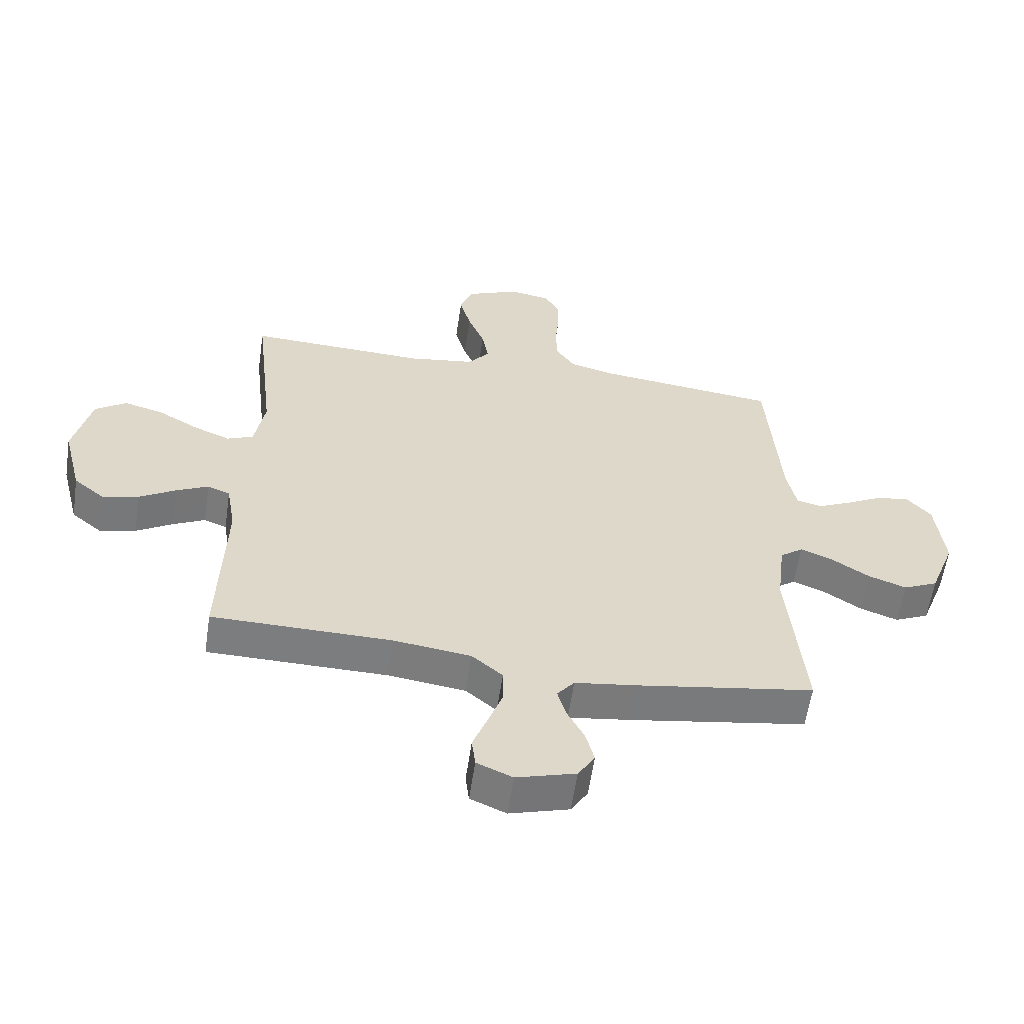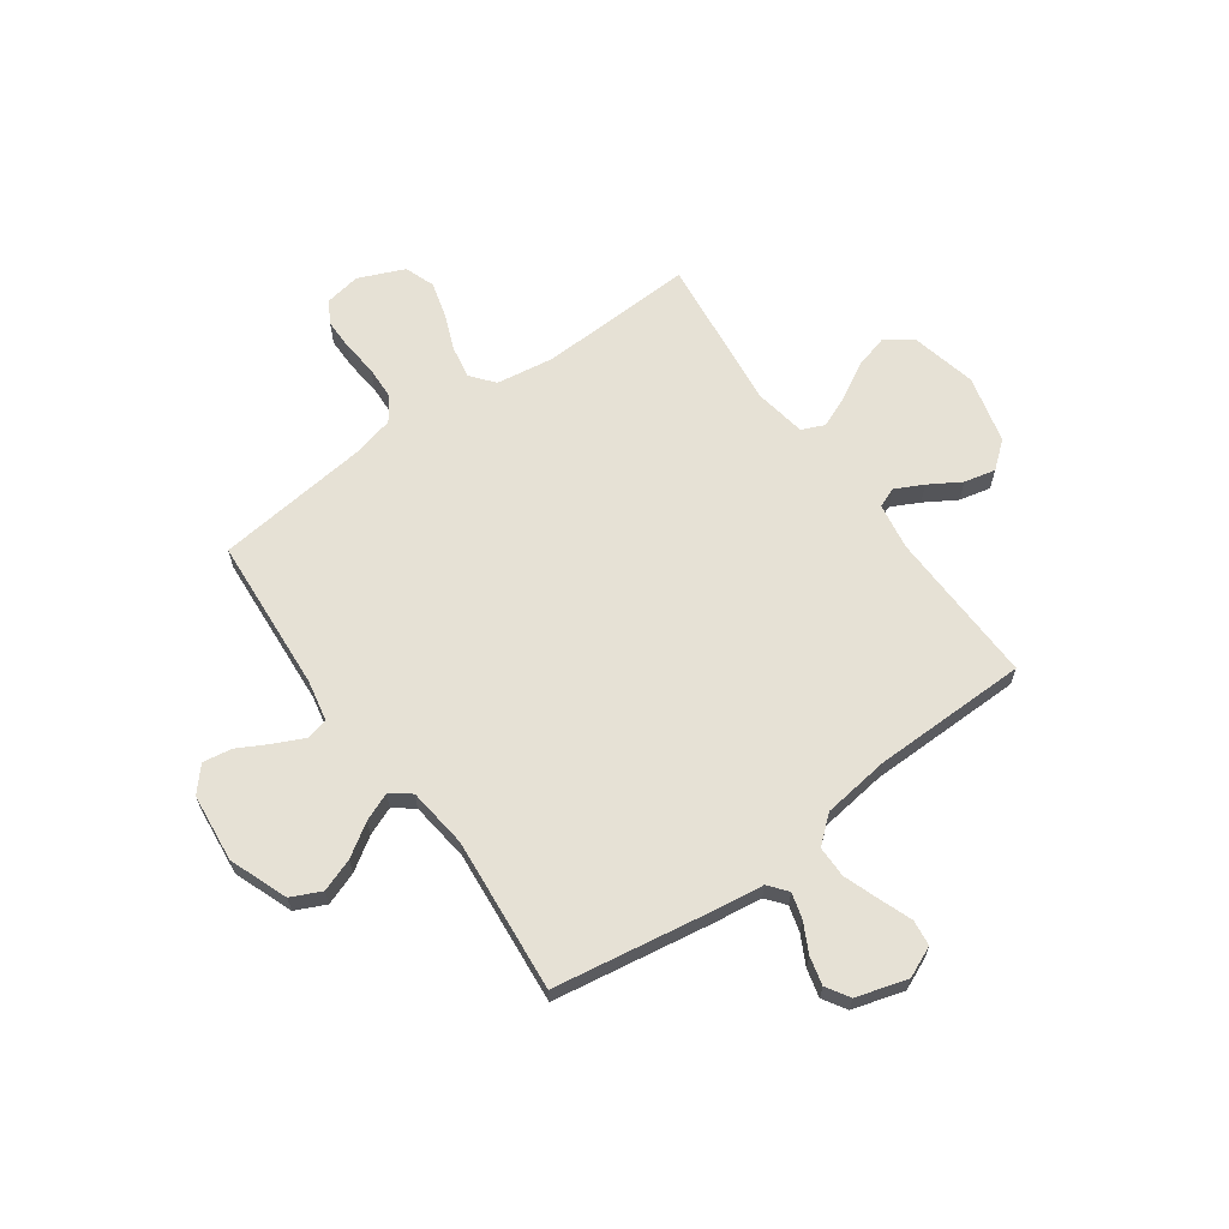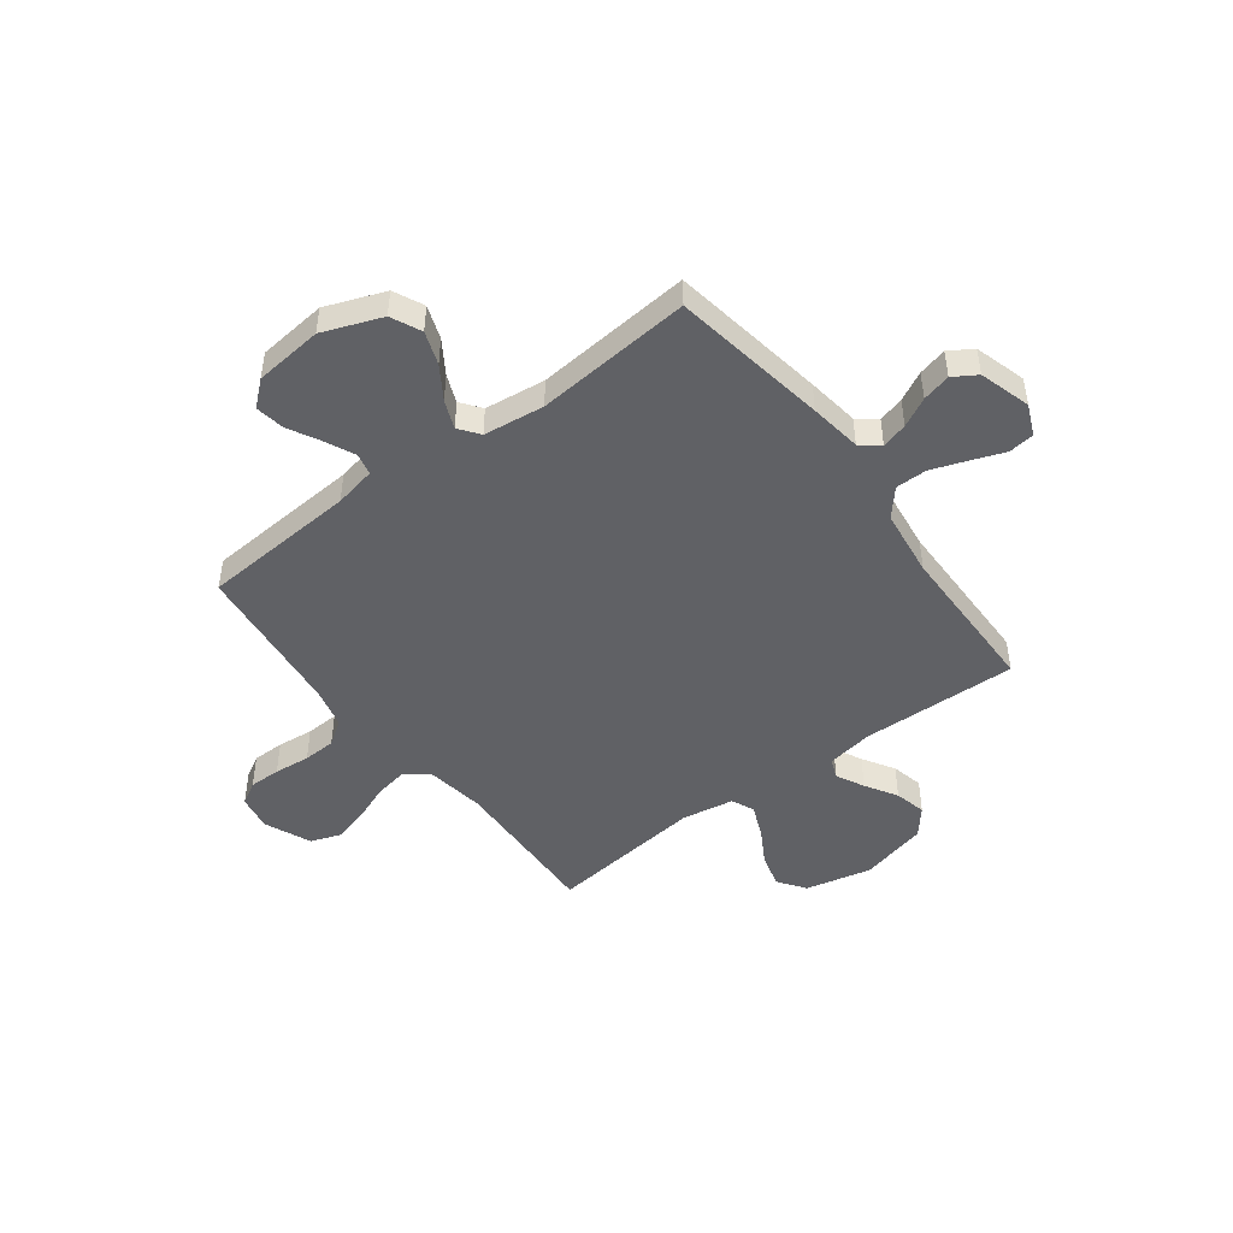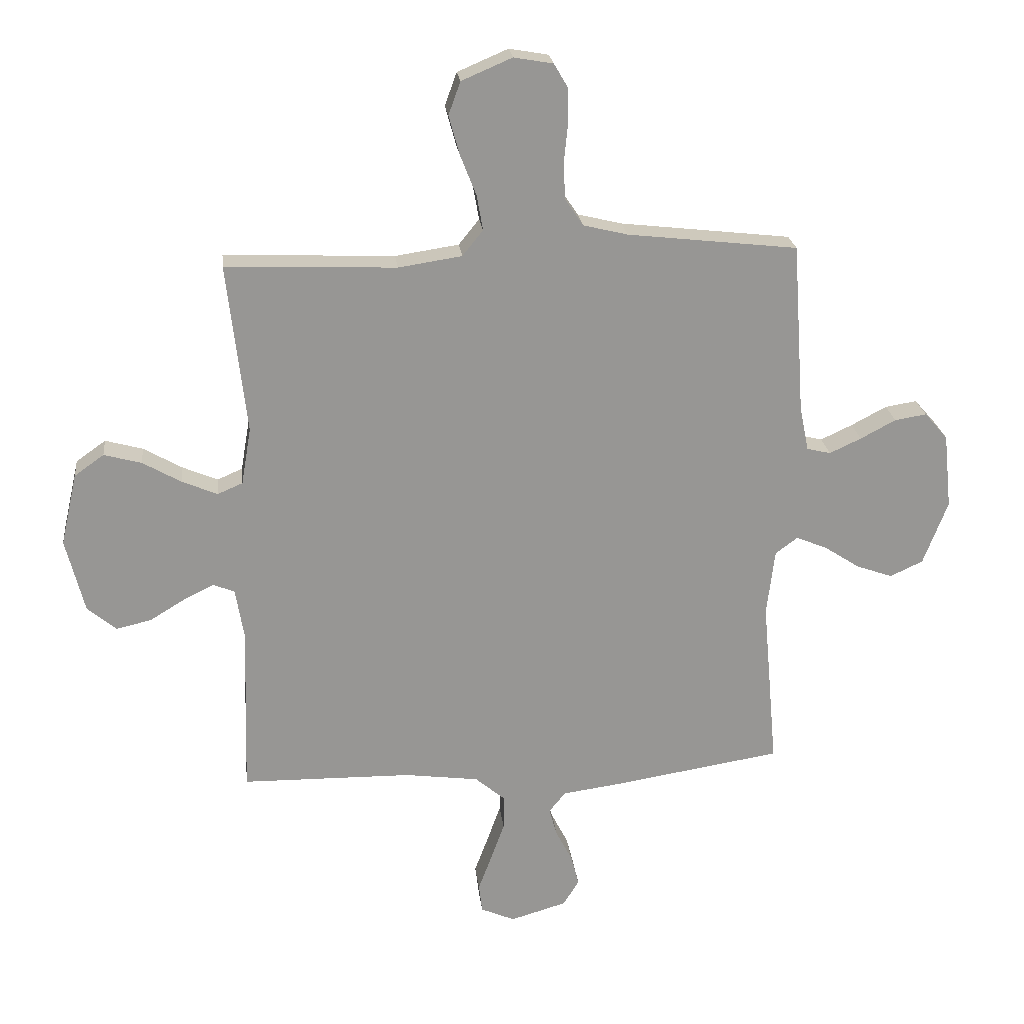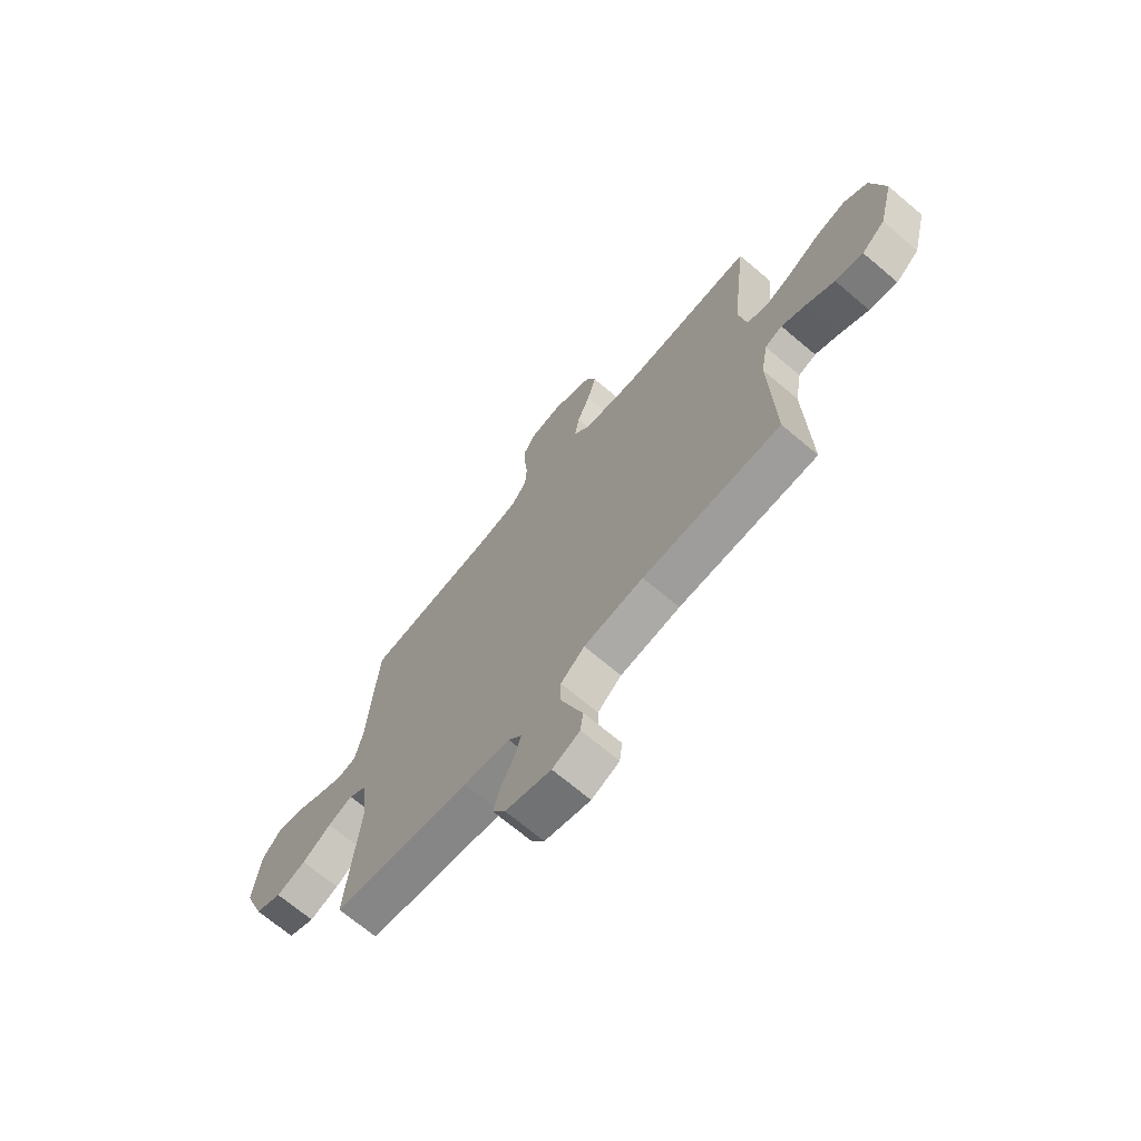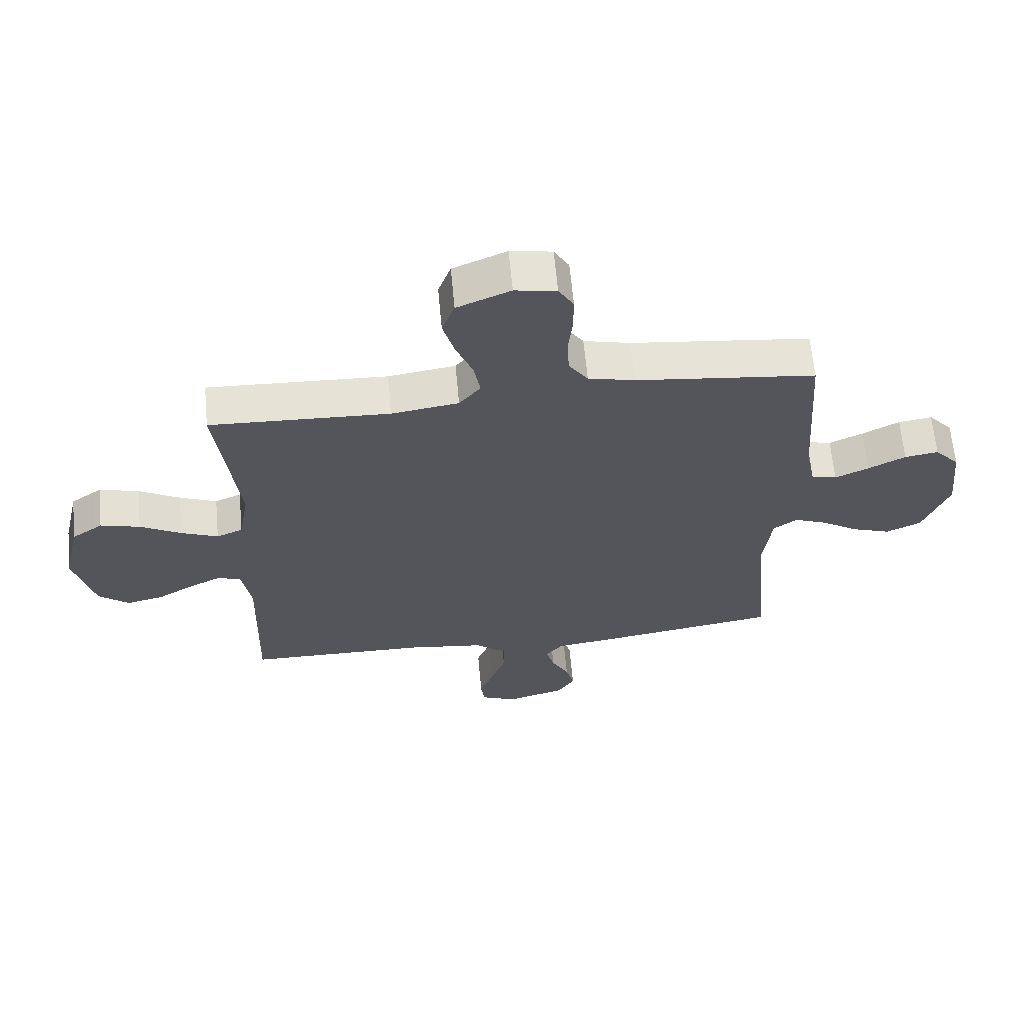
<metadata>
{"format":"obj","ext":"obj","renderer":"f3d","projection":"perspective","resolution":1024,"background":"white","views":[{"elev":-58.9,"azim":-8.4,"up":"+Z"},{"elev":64.8,"azim":144.4,"up":"+Y"},{"elev":-47.1,"azim":127.0,"up":"+Y"},{"elev":22.6,"azim":-6.4,"up":"+Z"},{"elev":-69.8,"azim":-130.2,"up":"+Z"},{"elev":64.2,"azim":-5.3,"up":"+Z"}]}
</metadata>
<code>
v -0.5 0.07 -0.5
v -0.491 0.07 -0.2
v -0.506 0.07 -0.11
v -0.544 0.07 -0.095
v -0.598 0.07 -0.122
v -0.659 0.07 -0.159
v -0.72 0.07 -0.173
v -0.771 0.07 -0.131
v -0.804 0.07 0
v -0.775 0.07 0.127
v -0.723 0.07 0.164
v -0.657 0.07 0.146
v -0.589 0.07 0.107
v -0.527 0.07 0.081
v -0.483 0.07 0.1
v -0.466 0.07 0.2
v -0.5 0.07 0.5
v -0.2 0.07 0.488
v -0.088 0.07 0.505
v -0.052 0.07 0.55
v -0.063 0.07 0.612
v -0.091 0.07 0.683
v -0.11 0.07 0.752
v -0.089 0.07 0.81
v 0 0.07 0.848
v 0.069 0.07 0.836
v 0.094 0.07 0.793
v 0.094 0.07 0.732
v 0.087 0.07 0.663
v 0.09 0.07 0.6
v 0.122 0.07 0.553
v 0.2 0.07 0.534
v 0.5 0.07 0.5
v 0.521 0.07 0.2
v 0.537 0.07 0.121
v 0.579 0.07 0.111
v 0.635 0.07 0.137
v 0.697 0.07 0.17
v 0.753 0.07 0.179
v 0.794 0.07 0.132
v 0.808 0.07 0
v 0.765 0.07 -0.113
v 0.707 0.07 -0.14
v 0.643 0.07 -0.117
v 0.58 0.07 -0.076
v 0.526 0.07 -0.054
v 0.487 0.07 -0.083
v 0.473 0.07 -0.2
v 0.5 0.07 -0.5
v 0.2 0.07 -0.548
v 0.099 0.07 -0.562
v 0.07 0.07 -0.598
v 0.084 0.07 -0.648
v 0.113 0.07 -0.704
v 0.127 0.07 -0.759
v 0.099 0.07 -0.804
v 0 0.07 -0.833
v -0.06 0.07 -0.807
v -0.066 0.07 -0.757
v -0.042 0.07 -0.693
v -0.018 0.07 -0.626
v -0.018 0.07 -0.565
v -0.07 0.07 -0.521
v -0.2 0.07 -0.504
v -0.5 0 -0.5
v -0.491 0 -0.2
v -0.506 0 -0.11
v -0.544 0 -0.095
v -0.598 0 -0.122
v -0.659 0 -0.159
v -0.72 0 -0.173
v -0.771 0 -0.131
v -0.804 0 0
v -0.775 0 0.127
v -0.723 0 0.164
v -0.657 0 0.146
v -0.589 0 0.107
v -0.527 0 0.081
v -0.483 0 0.1
v -0.466 0 0.2
v -0.5 0 0.5
v -0.2 0 0.488
v -0.088 0 0.505
v -0.052 0 0.55
v -0.063 0 0.612
v -0.091 0 0.683
v -0.11 0 0.752
v -0.089 0 0.81
v 0 0 0.848
v 0.069 0 0.836
v 0.094 0 0.793
v 0.094 0 0.732
v 0.087 0 0.663
v 0.09 0 0.6
v 0.122 0 0.553
v 0.2 0 0.534
v 0.5 0 0.5
v 0.521 0 0.2
v 0.537 0 0.121
v 0.579 0 0.111
v 0.635 0 0.137
v 0.697 0 0.17
v 0.753 0 0.179
v 0.794 0 0.132
v 0.808 0 0
v 0.765 0 -0.113
v 0.707 0 -0.14
v 0.643 0 -0.117
v 0.58 0 -0.076
v 0.526 0 -0.054
v 0.487 0 -0.083
v 0.473 0 -0.2
v 0.5 0 -0.5
v 0.2 0 -0.548
v 0.099 0 -0.562
v 0.07 0 -0.598
v 0.084 0 -0.648
v 0.113 0 -0.704
v 0.127 0 -0.759
v 0.099 0 -0.804
v 0 0 -0.833
v -0.06 0 -0.807
v -0.066 0 -0.757
v -0.042 0 -0.693
v -0.018 0 -0.626
v -0.018 0 -0.565
v -0.07 0 -0.521
v -0.2 0 -0.504
f 57 58 59 60
f 57 60 61
f 56 57 61 62
f 53 54 55 56
f 52 53 56 62
f 48 49 50 51
f 47 48 51
f 42 43 44 45
f 42 45 46
f 41 42 46
f 40 41 46
f 37 38 39 40
f 36 37 40 46
f 35 36 46 47
f 32 33 34
f 31 32 34 35
f 26 27 28 29
f 26 29 30
f 25 26 30
f 24 25 30
f 21 22 23 24
f 20 21 24 30
f 19 20 30 31
f 16 17 18
f 15 16 18 19
f 10 11 12 13
f 10 13 14
f 9 10 14
f 8 9 14
f 5 6 7 8
f 4 5 8 14
f 3 4 14 15
f 64 1 2
f 63 64 2 3
f 51 52 62 63
f 35 47 51 63
f 19 31 35 63
f 3 15 19 63
f 124 123 122 121
f 125 124 121
f 126 125 121 120
f 120 119 118 117
f 126 120 117 116
f 115 114 113 112
f 115 112 111
f 109 108 107 106
f 110 109 106
f 110 106 105
f 110 105 104
f 104 103 102 101
f 110 104 101 100
f 111 110 100 99
f 98 97 96
f 99 98 96 95
f 93 92 91 90
f 94 93 90
f 94 90 89
f 94 89 88
f 88 87 86 85
f 94 88 85 84
f 95 94 84 83
f 82 81 80
f 83 82 80 79
f 77 76 75 74
f 78 77 74
f 78 74 73
f 78 73 72
f 72 71 70 69
f 78 72 69 68
f 79 78 68 67
f 66 65 128
f 67 66 128 127
f 127 126 116 115
f 127 115 111 99
f 127 99 95 83
f 127 83 79 67
f 1 65 66 2
f 2 66 67 3
f 3 67 68 4
f 4 68 69 5
f 5 69 70 6
f 6 70 71 7
f 7 71 72 8
f 8 72 73 9
f 9 73 74 10
f 10 74 75 11
f 11 75 76 12
f 12 76 77 13
f 13 77 78 14
f 14 78 79 15
f 15 79 80 16
f 16 80 81 17
f 17 81 82 18
f 18 82 83 19
f 19 83 84 20
f 20 84 85 21
f 21 85 86 22
f 22 86 87 23
f 23 87 88 24
f 24 88 89 25
f 25 89 90 26
f 26 90 91 27
f 27 91 92 28
f 28 92 93 29
f 29 93 94 30
f 30 94 95 31
f 31 95 96 32
f 32 96 97 33
f 33 97 98 34
f 34 98 99 35
f 35 99 100 36
f 36 100 101 37
f 37 101 102 38
f 38 102 103 39
f 39 103 104 40
f 40 104 105 41
f 41 105 106 42
f 42 106 107 43
f 43 107 108 44
f 44 108 109 45
f 45 109 110 46
f 46 110 111 47
f 47 111 112 48
f 48 112 113 49
f 49 113 114 50
f 50 114 115 51
f 51 115 116 52
f 52 116 117 53
f 53 117 118 54
f 54 118 119 55
f 55 119 120 56
f 56 120 121 57
f 57 121 122 58
f 58 122 123 59
f 59 123 124 60
f 60 124 125 61
f 61 125 126 62
f 62 126 127 63
f 63 127 128 64
f 64 128 65 1

</code>
